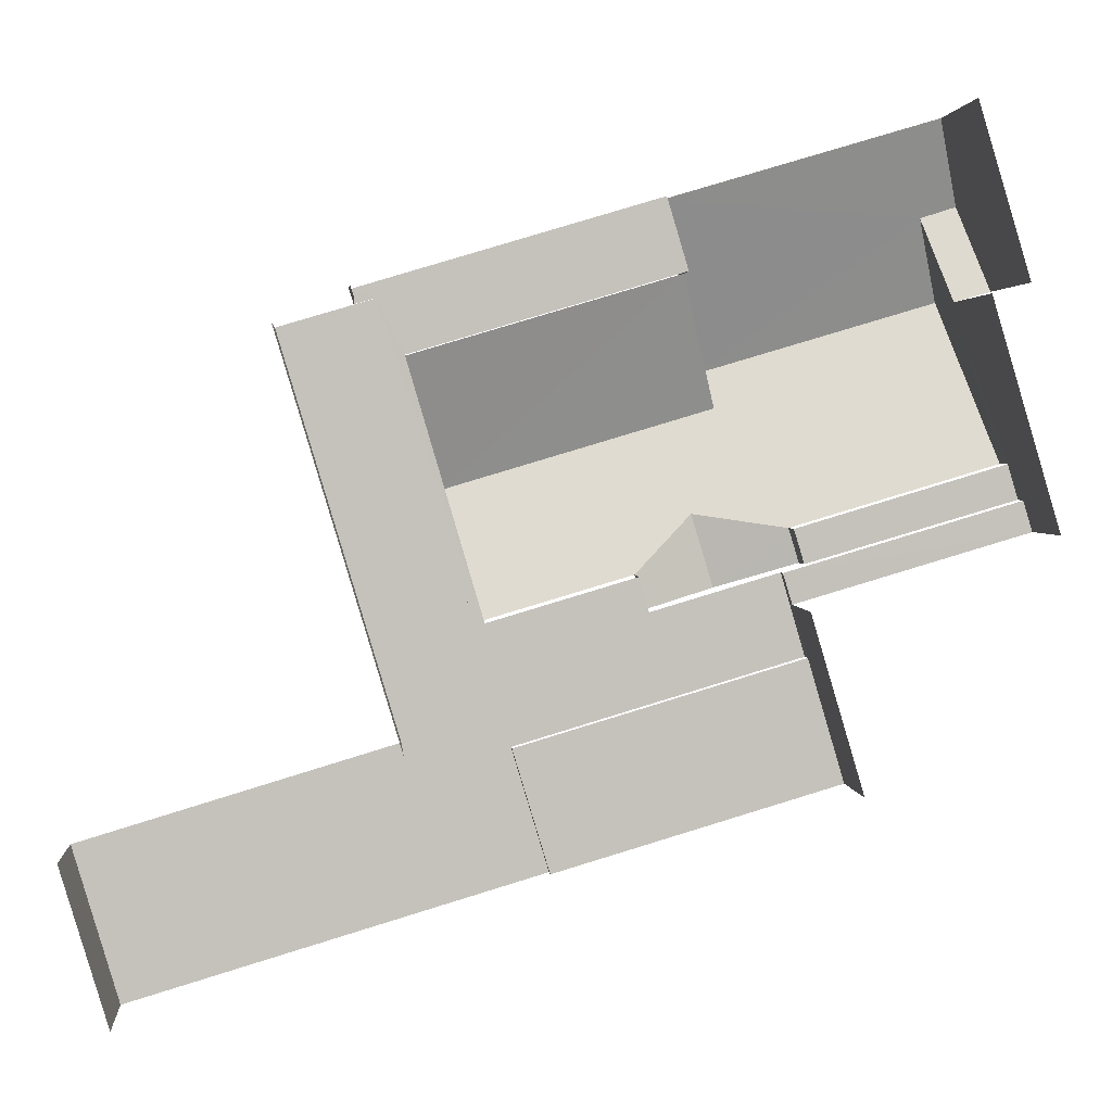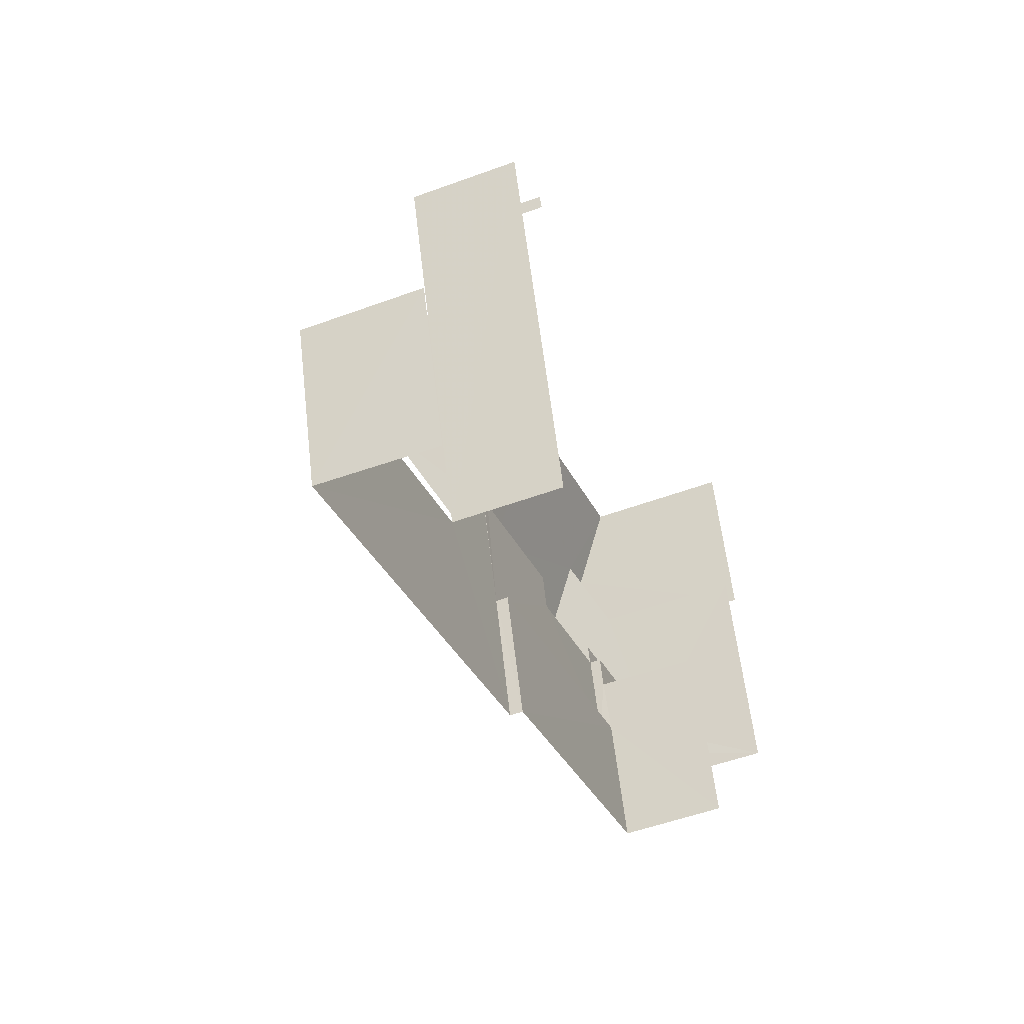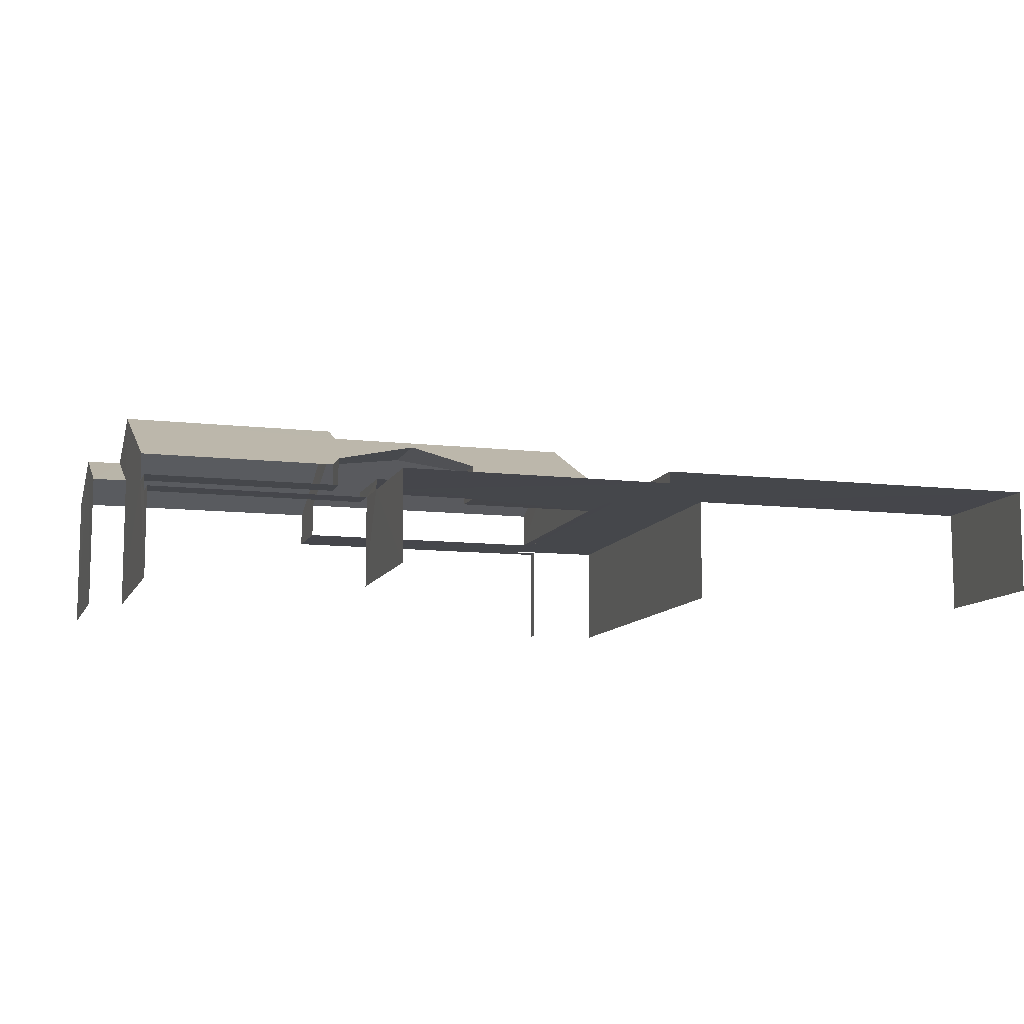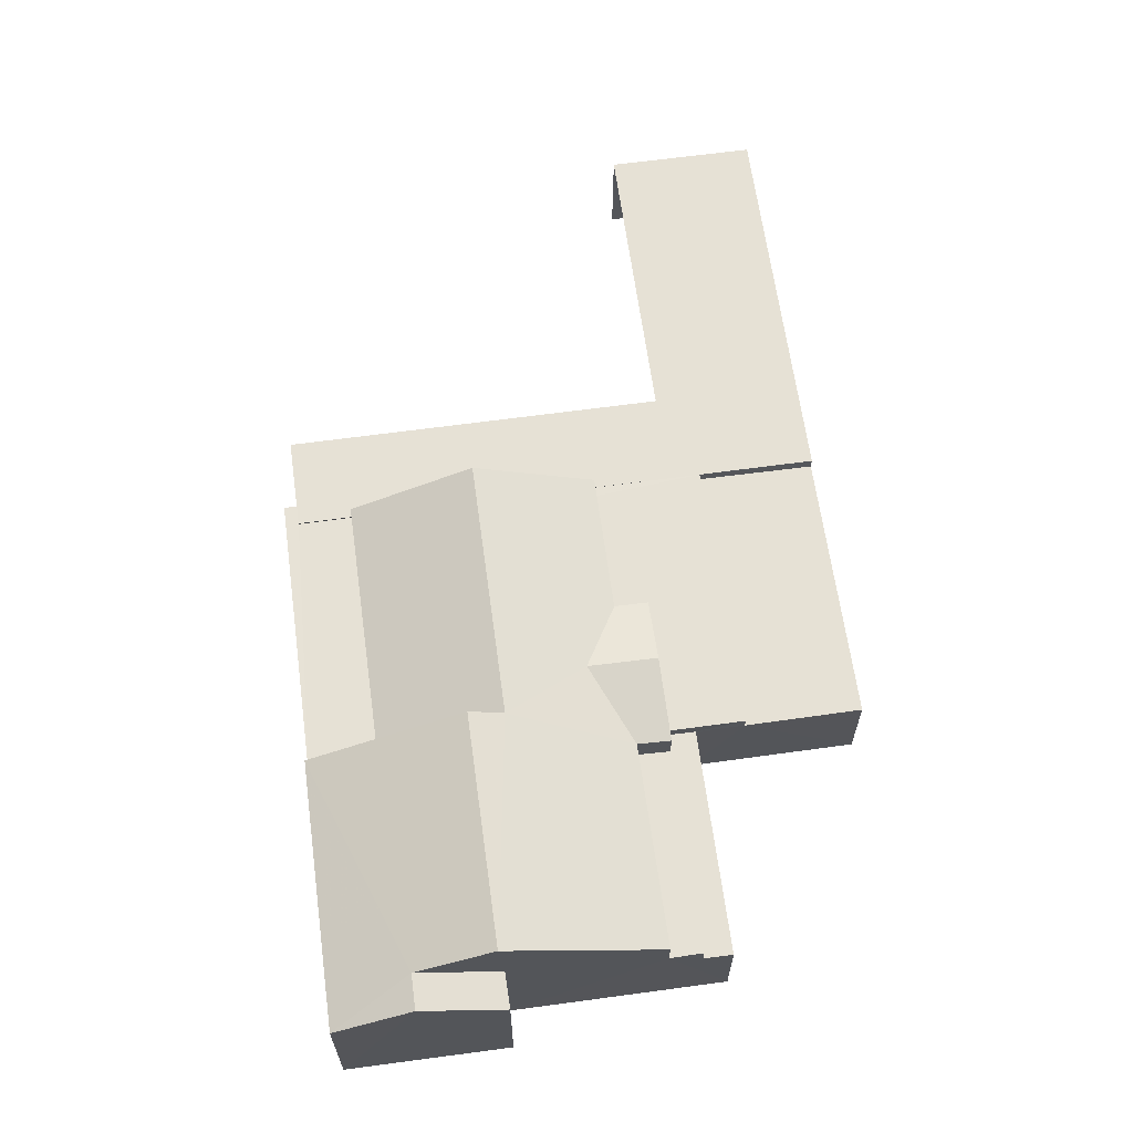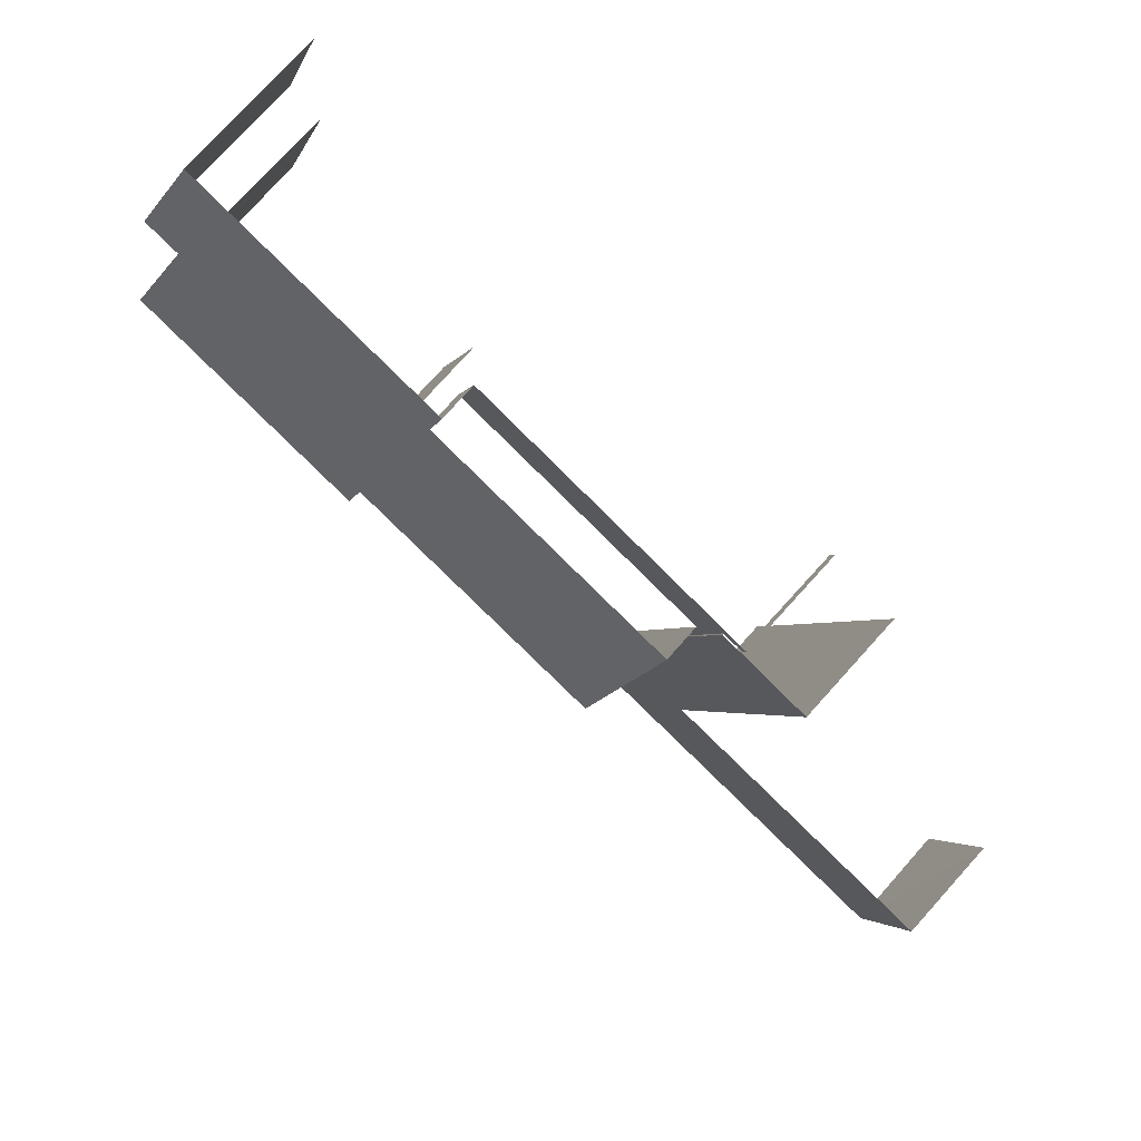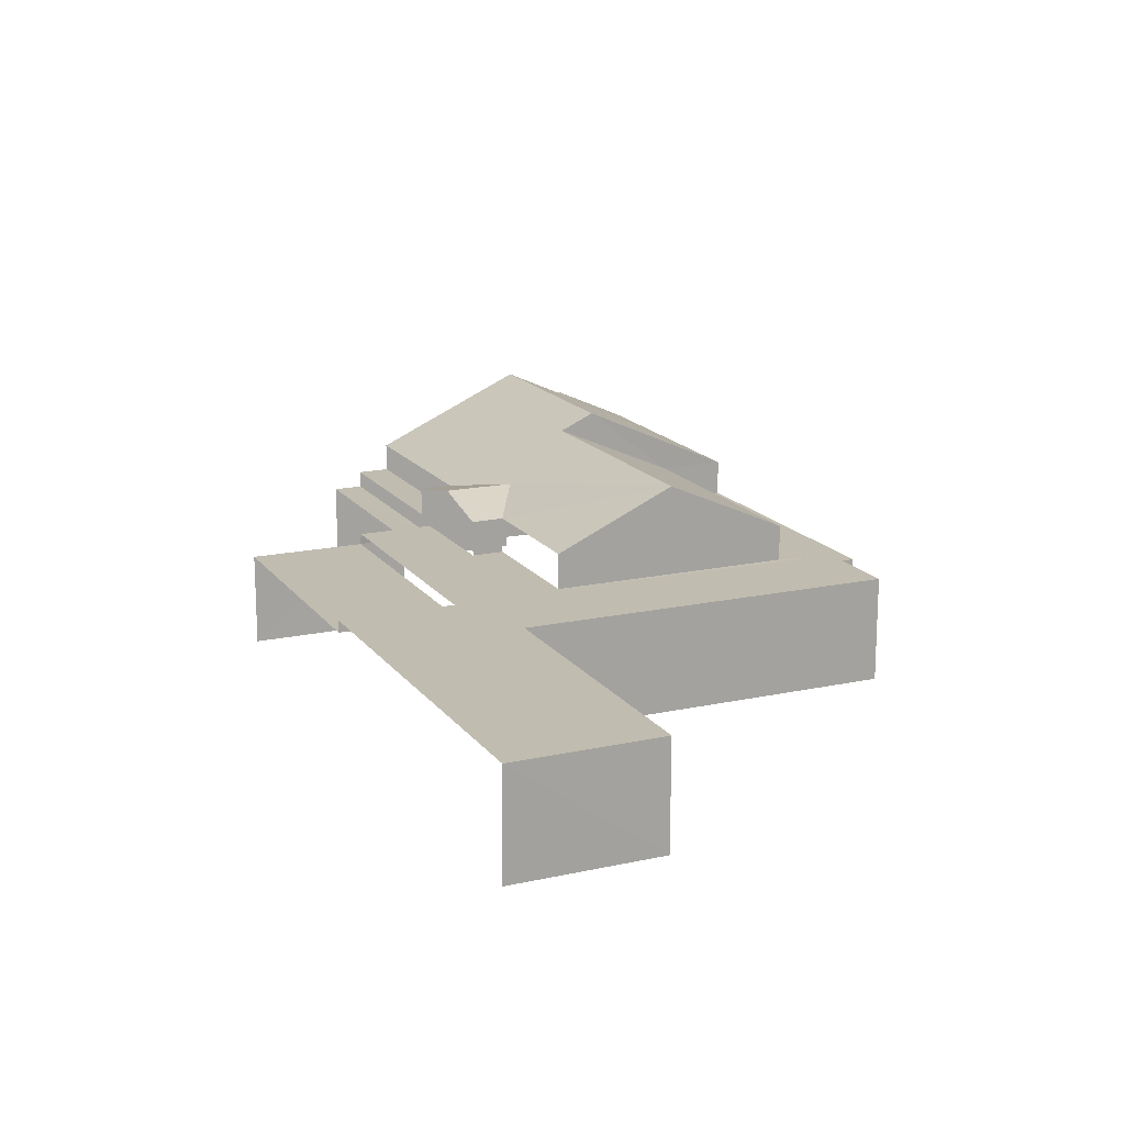
<metadata>
{"format":"obj","ext":"obj","renderer":"f3d","projection":"perspective","resolution":1024,"background":"white","views":[{"elev":2.4,"azim":175.4,"up":"+Y"},{"elev":-50.0,"azim":112.7,"up":"+Y"},{"elev":-10.2,"azim":-33.1,"up":"+Z"},{"elev":64.2,"azim":-114.4,"up":"+Z"},{"elev":76.5,"azim":42.0,"up":"+Y"},{"elev":16.6,"azim":49.2,"up":"+Z"}]}
</metadata>
<code>
v -2.258e+05 -1.279e+05 11.75
v -2.258e+05 -1.279e+05 11.75
v -2.258e+05 -1.279e+05 11.75
v -2.258e+05 -1.279e+05 11.75
v -2.258e+05 -1.279e+05 11.75
v -2.258e+05 -1.279e+05 11.75
v -2.258e+05 -1.279e+05 11.75
v -2.258e+05 -1.279e+05 11.75
v -2.258e+05 -1.279e+05 11.75
v -2.258e+05 -1.279e+05 11.76
v -2.258e+05 -1.279e+05 11.75
v -2.258e+05 -1.279e+05 11.76
v -2.258e+05 -1.279e+05 15.51
v -2.258e+05 -1.279e+05 15.1
v -2.258e+05 -1.279e+05 15.1
v -2.258e+05 -1.279e+05 15.51
v -2.258e+05 -1.279e+05 14.01
v -2.258e+05 -1.279e+05 14.01
v -2.258e+05 -1.279e+05 14.01
v -2.258e+05 -1.279e+05 14.01
v -2.258e+05 -1.279e+05 14.42
v -2.258e+05 -1.279e+05 14.42
v -2.258e+05 -1.279e+05 14.42
v -2.258e+05 -1.279e+05 14.42
v -2.258e+05 -1.279e+05 14.25
v -2.258e+05 -1.279e+05 14.25
v -2.258e+05 -1.279e+05 14.25
v -2.258e+05 -1.279e+05 14.25
v -2.258e+05 -1.279e+05 14.24
v -2.258e+05 -1.279e+05 14.24
v -2.258e+05 -1.279e+05 14.24
v -2.258e+05 -1.279e+05 14.24
v -2.258e+05 -1.279e+05 14.24
v -2.258e+05 -1.279e+05 14.24
v -2.258e+05 -1.279e+05 14.25
v -2.258e+05 -1.279e+05 14.25
v -2.258e+05 -1.279e+05 13.98
v -2.258e+05 -1.279e+05 13.98
v -2.258e+05 -1.279e+05 13.98
v -2.258e+05 -1.279e+05 13.98
v -2.258e+05 -1.279e+05 14.27
v -2.258e+05 -1.279e+05 14.27
v -2.258e+05 -1.279e+05 14.27
v -2.258e+05 -1.279e+05 14.27
v -2.258e+05 -1.279e+05 14.27
v -2.258e+05 -1.279e+05 14.27
v -2.258e+05 -1.279e+05 16.81
v -2.258e+05 -1.279e+05 16.81
v -2.258e+05 -1.279e+05 15.96
v -2.258e+05 -1.279e+05 15.1
v -2.258e+05 -1.279e+05 15.1
v -2.258e+05 -1.279e+05 15.96
v -2.258e+05 -1.279e+05 15.1
v -2.258e+05 -1.279e+05 16.42
v -2.258e+05 -1.279e+05 15.1
v -2.258e+05 -1.279e+05 16.43
v -2.258e+05 -1.279e+05 15.1
v -2.258e+05 -1.279e+05 15.1
v -2.258e+05 -1.279e+05 15.1
v -2.258e+05 -1.279e+05 15.1
v -2.258e+05 -1.279e+05 15.1
v -2.258e+05 -1.279e+05 15.1
f 1 2 3
f 1 4 5
f 4 6 7
f 3 8 9
f 3 9 10
f 6 11 12
f 11 3 10
f 11 1 3
f 6 4 1
f 6 1 11
f 42 8 3
f 42 41 8
f 40 28 26
f 37 40 26
f 33 5 31
f 50 31 51
f 51 31 4
f 31 5 4
f 2 34 46
f 46 34 45
f 2 1 34
f 45 34 32
f 27 14 13
f 13 62 25
f 20 21 23
f 27 13 25
f 25 21 17
f 17 21 20
f 25 62 21
f 24 59 60
f 22 24 60
f 43 39 9
f 9 39 10
f 43 44 39
f 10 39 38
f 6 57 7
f 6 58 57
f 11 18 12
f 11 19 18
f 35 61 15
f 36 35 15
f 30 53 55
f 30 29 53
f 13 14 15
f 16 13 15
f 17 18 19
f 17 20 18
f 21 22 23
f 21 24 22
f 25 26 27
f 26 28 27
f 29 30 31
f 31 32 33
f 33 32 34
f 35 28 32
f 36 27 35
f 30 35 32
f 27 28 35
f 31 30 32
f 37 38 39
f 40 37 39
f 41 42 43
f 43 42 44
f 44 42 45
f 42 46 45
f 47 48 49
f 48 50 49
f 49 51 52
f 49 50 51
f 53 54 55
f 53 56 54
f 49 52 57
f 58 49 57
f 59 47 60
f 56 48 47
f 15 61 54
f 15 54 16
f 56 59 16
f 54 56 16
f 59 56 47
f 59 62 13
f 16 59 13
f 36 15 14
f 27 36 14
f 48 53 50
f 50 53 31
f 48 56 53
f 31 53 29
f 24 62 59
f 24 21 62
f 34 5 33
f 34 1 5
f 43 9 8
f 41 43 8
f 47 49 58
f 60 47 58
f 58 6 22
f 22 6 12
f 20 12 18
f 23 22 20
f 60 58 22
f 20 22 12
f 10 37 11
f 10 38 37
f 11 37 19
f 25 17 19
f 25 19 26
f 19 37 26
f 42 3 2
f 46 42 2
f 51 4 52
f 4 7 52
f 7 57 52
f 61 35 54
f 35 30 54
f 30 55 54
f 40 39 28
f 39 44 28
f 28 45 32
f 28 44 45

</code>
